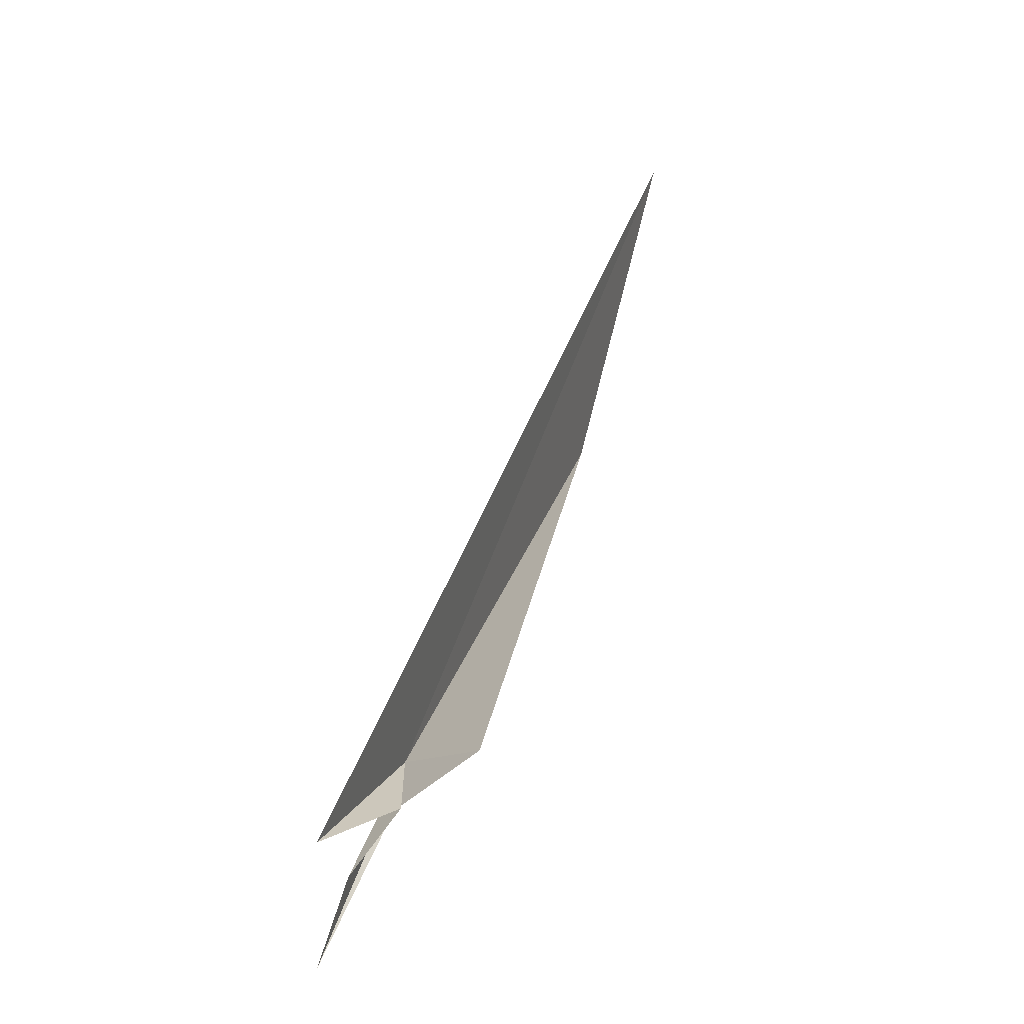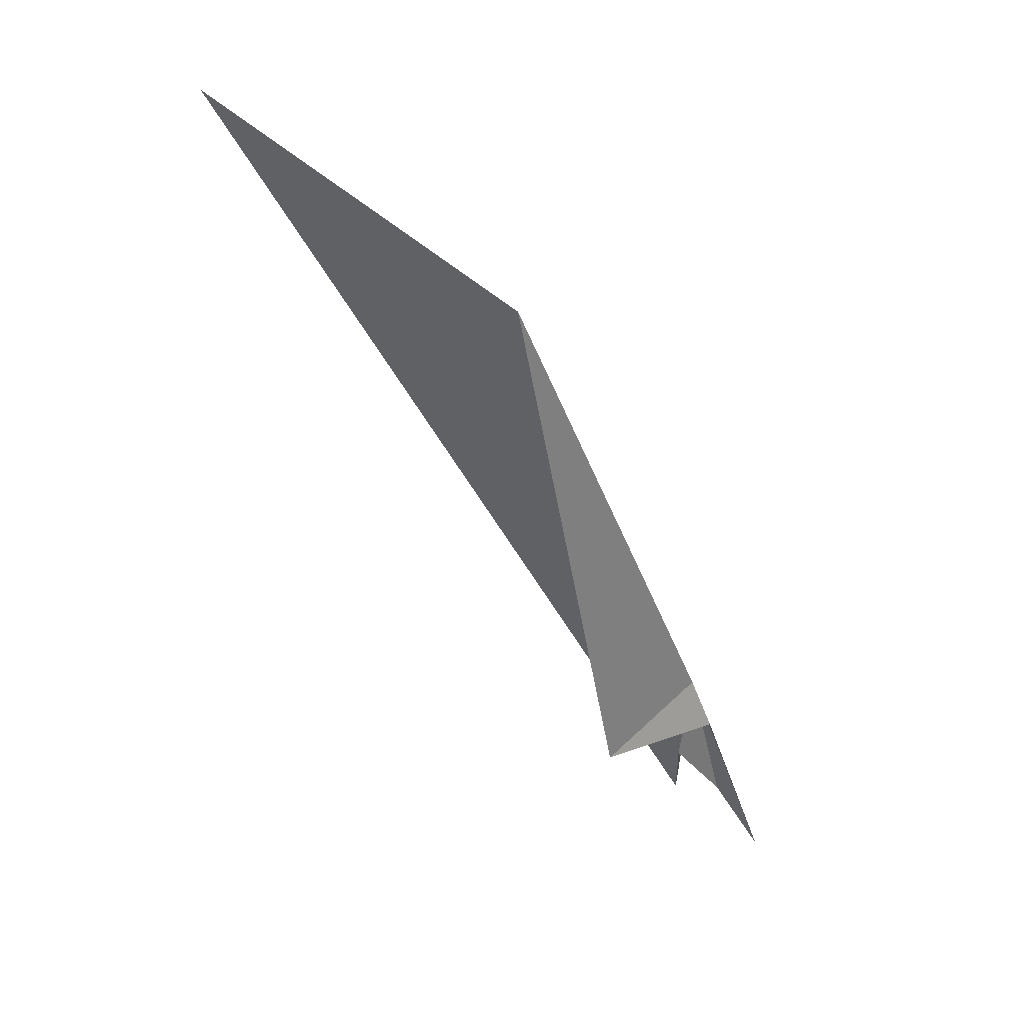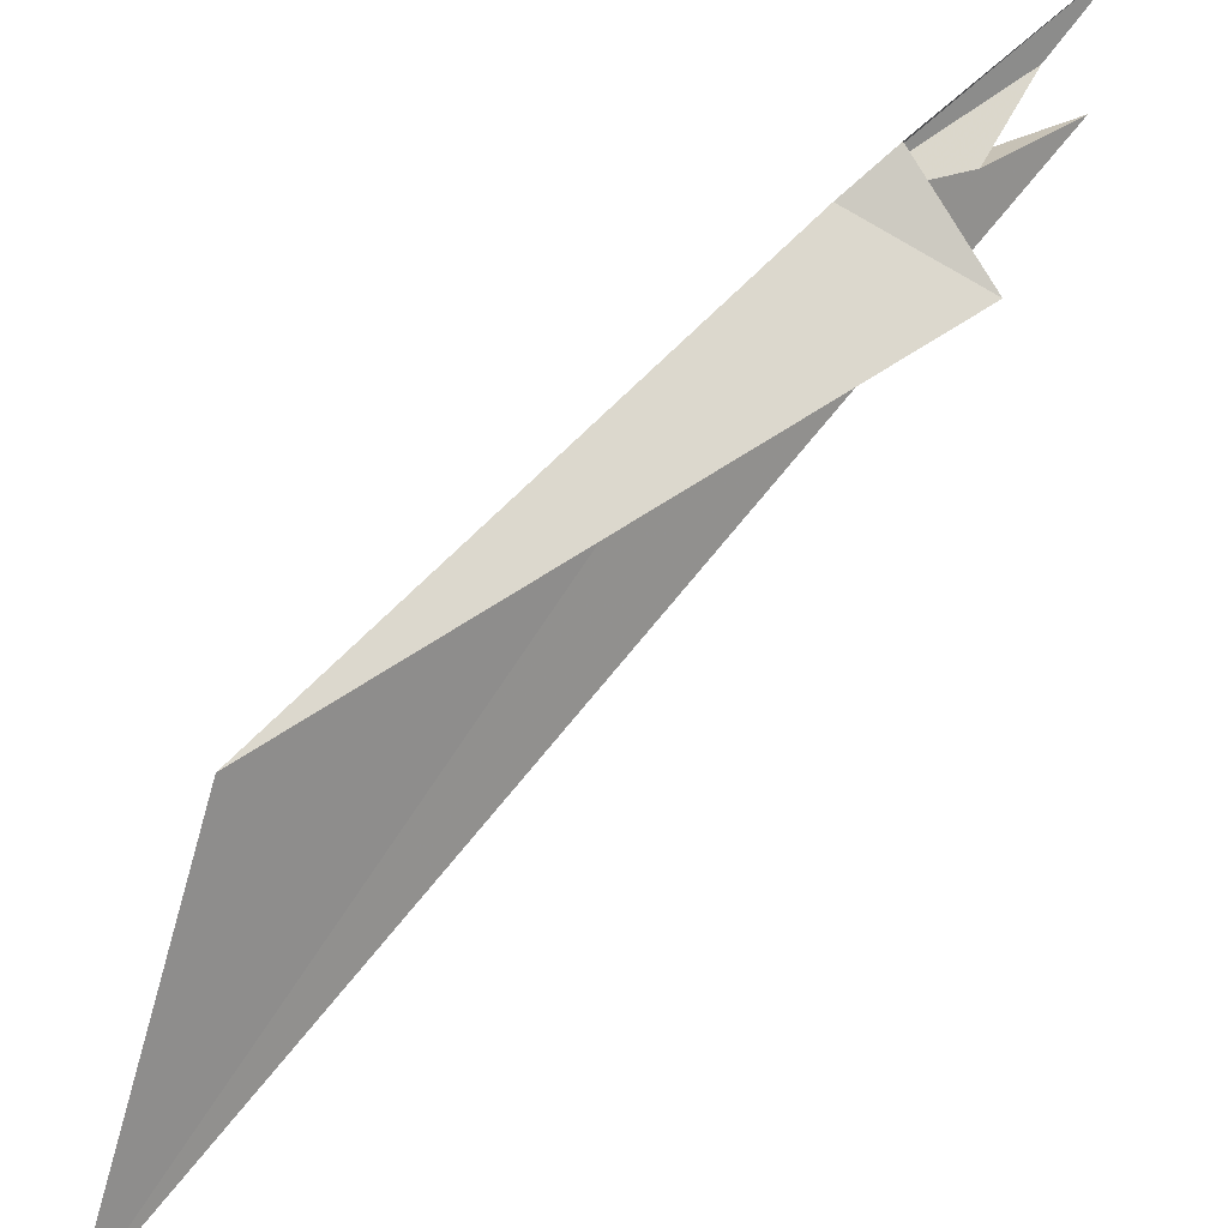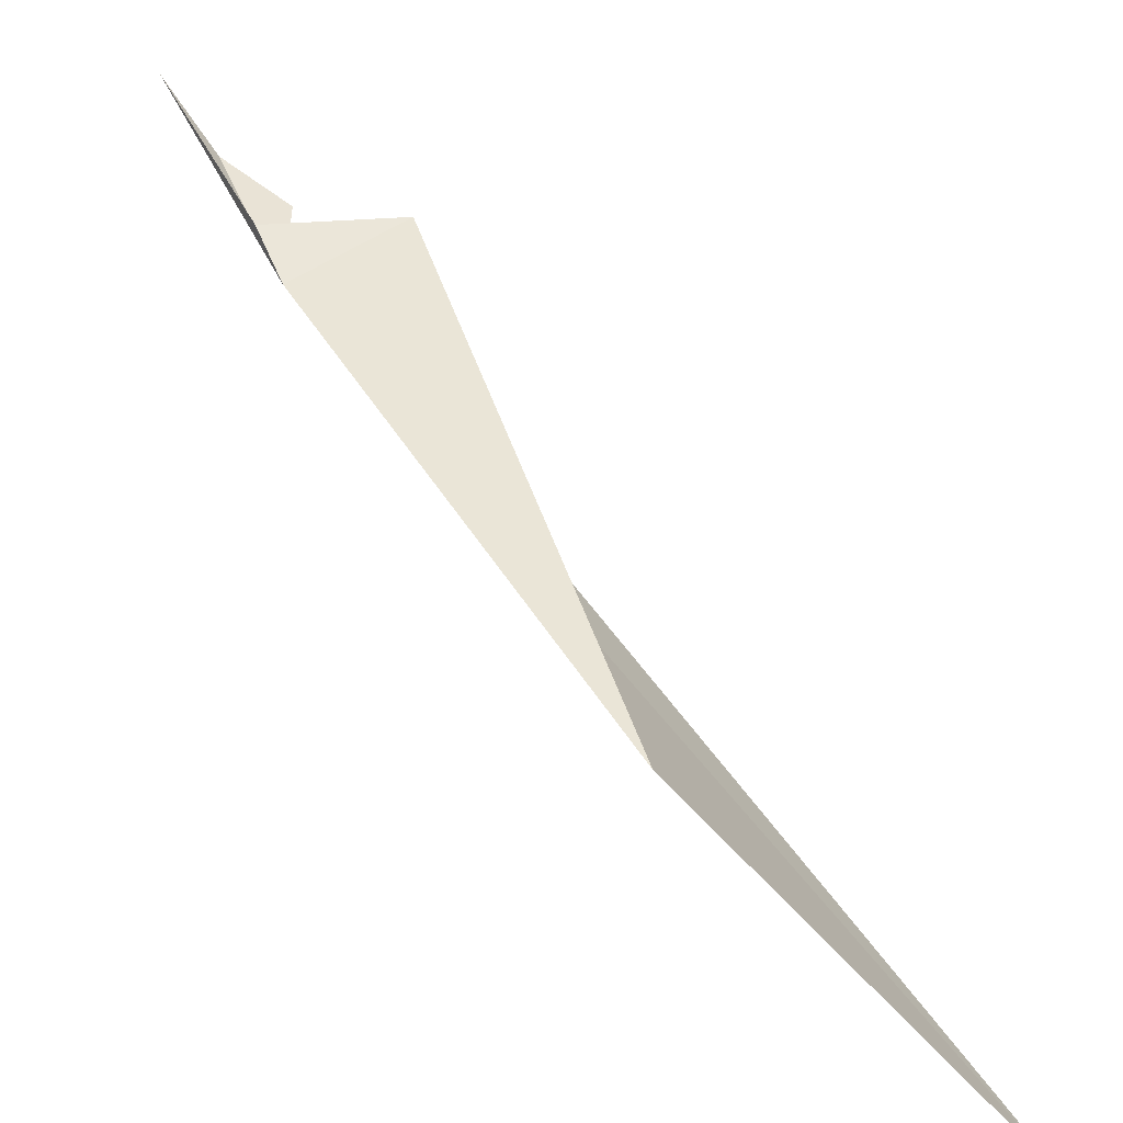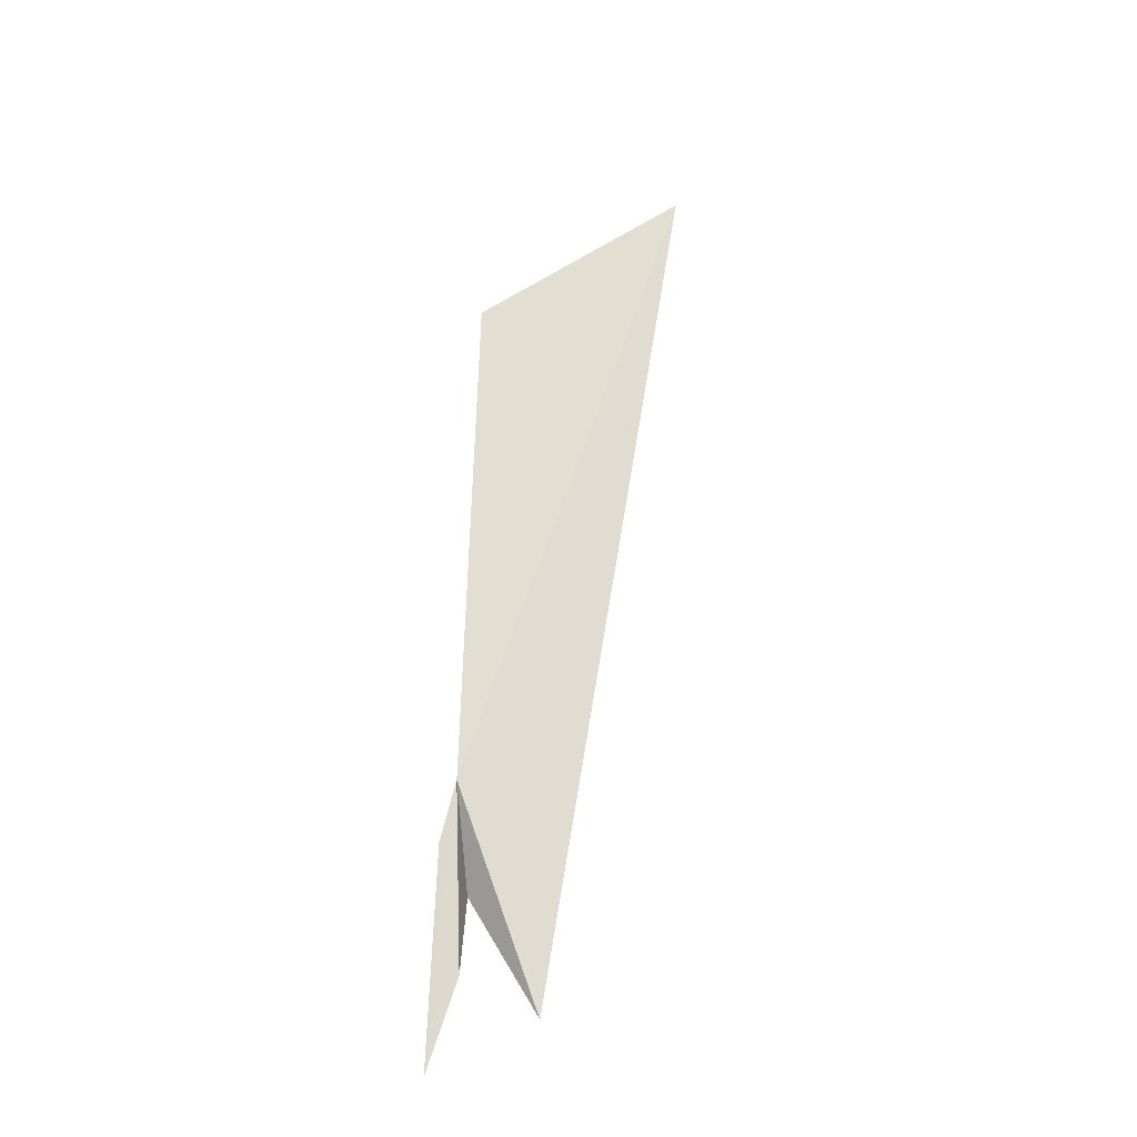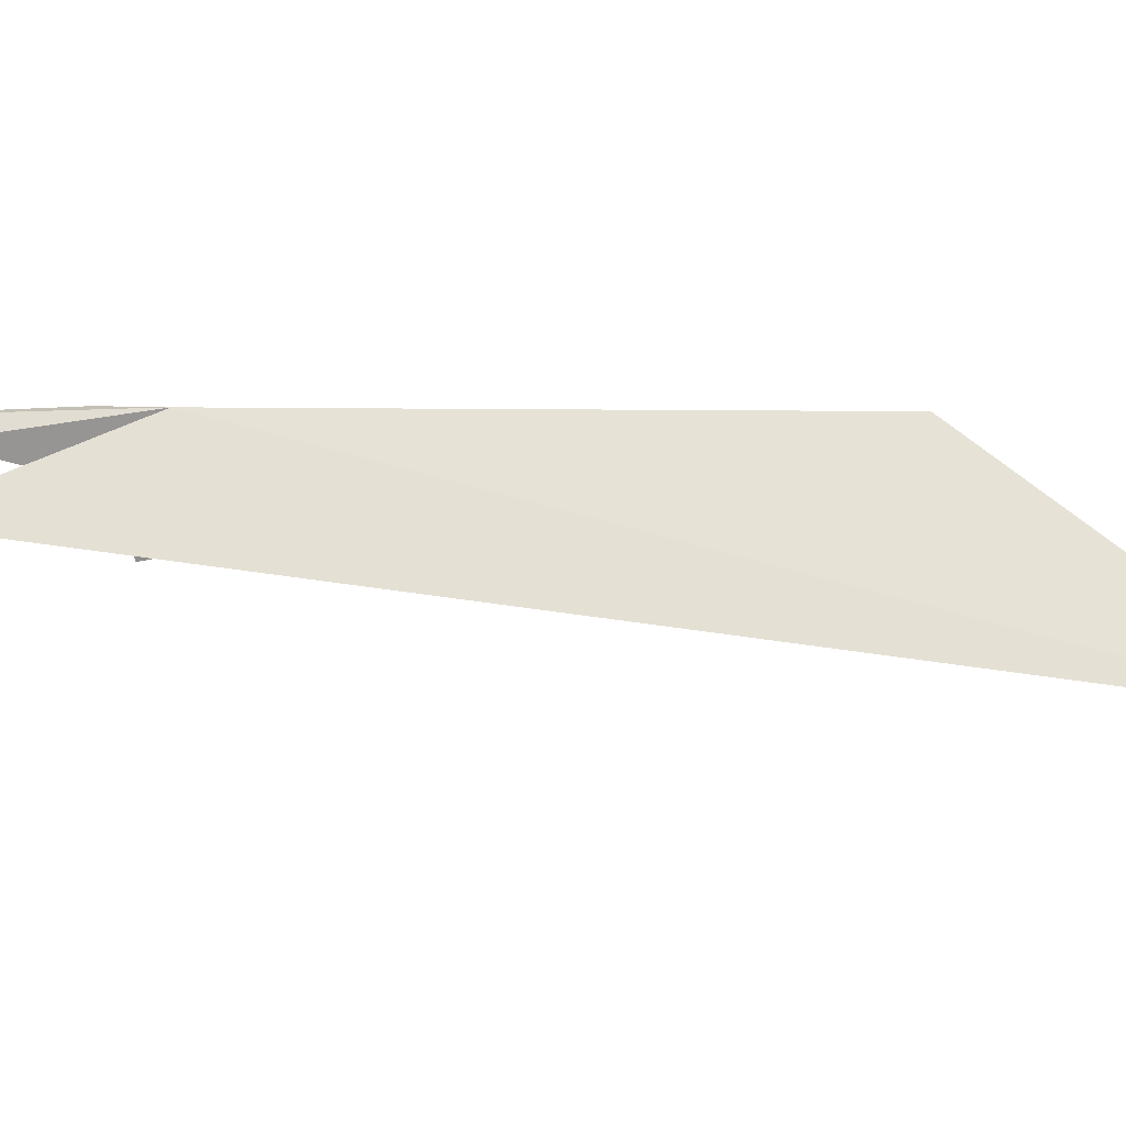
<metadata>
{"format":"obj","ext":"obj","renderer":"f3d","projection":"perspective","resolution":1024,"background":"white","views":[{"elev":-64.5,"azim":35.7,"up":"+Z"},{"elev":28.5,"azim":155.0,"up":"+Z"},{"elev":72.2,"azim":69.2,"up":"+Y"},{"elev":46.1,"azim":-4.4,"up":"+Y"},{"elev":-11.6,"azim":-84.0,"up":"+Z"},{"elev":-61.8,"azim":-66.7,"up":"+Y"}]}
</metadata>
<code>
v 25.42 28.96 87.09
v 25.48 28.89 86.42
v 25.1 28.88 85.97
v 24.8 29.02 85.43
v 25.3 29.03 86.72
v 25.22 28.44 85.74
v 26.08 28.91 86.57
v 26.92 29.05 90.4
v 28.56 27.83 91.74
f 1 3 2
f 1 5 4
f 1 4 3
f 1 2 6
f 1 7 5
f 1 8 7
f 1 6 9
f 1 9 8

</code>
